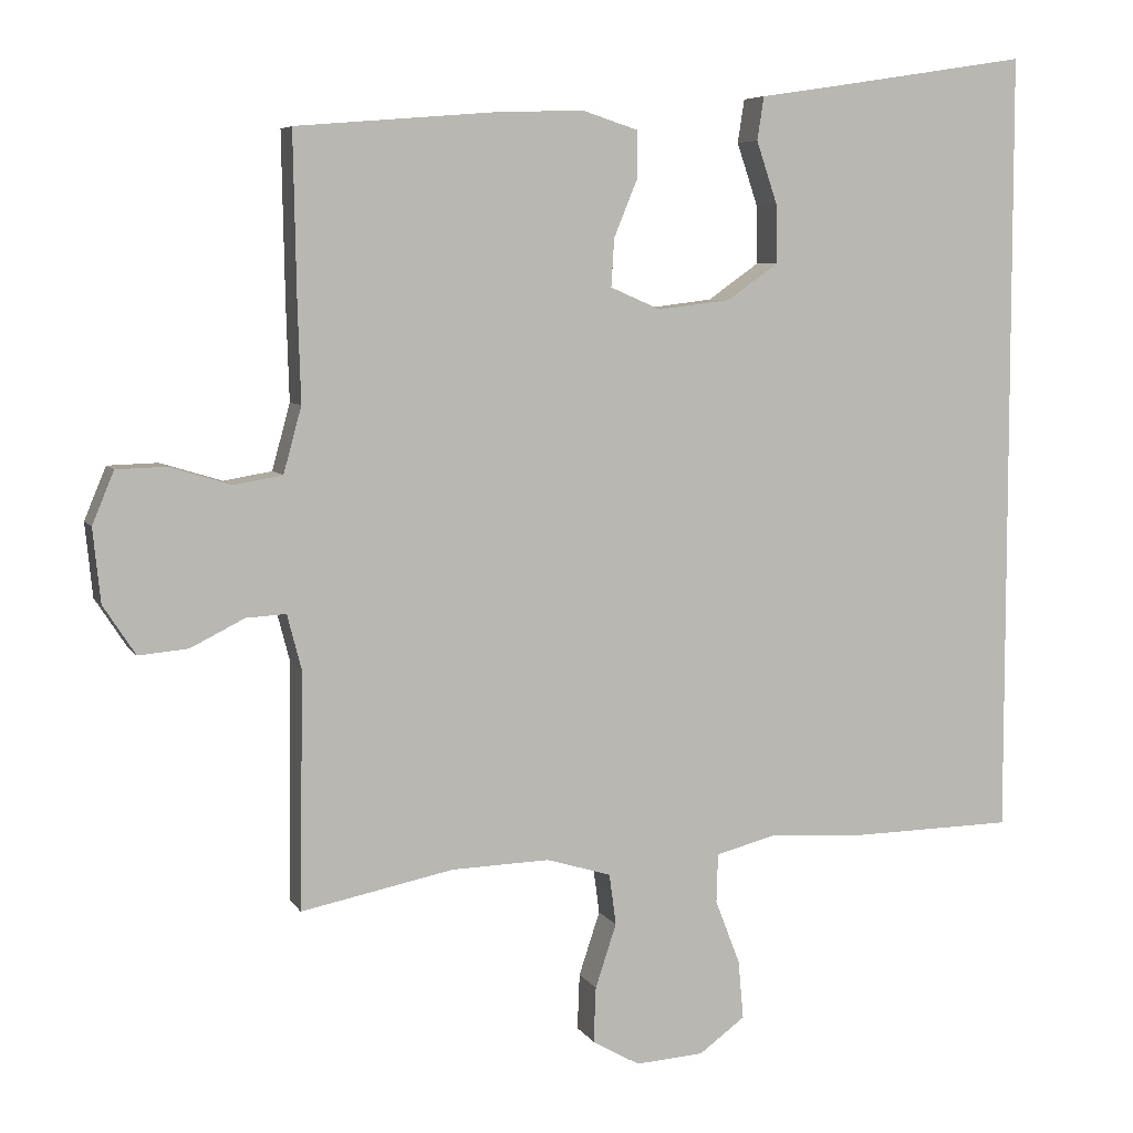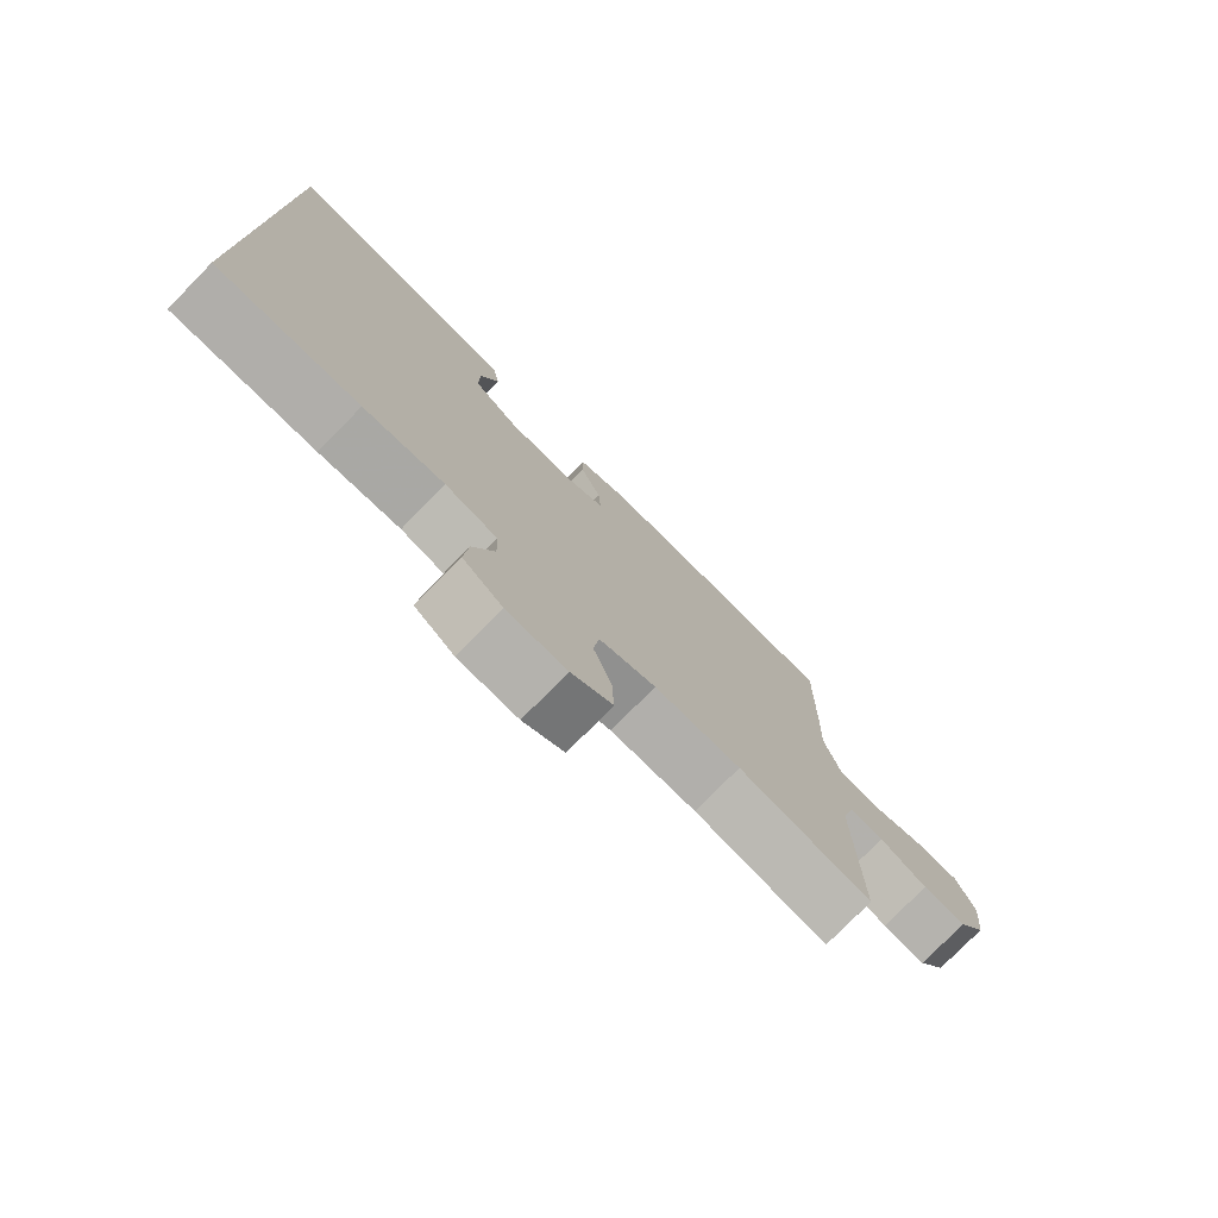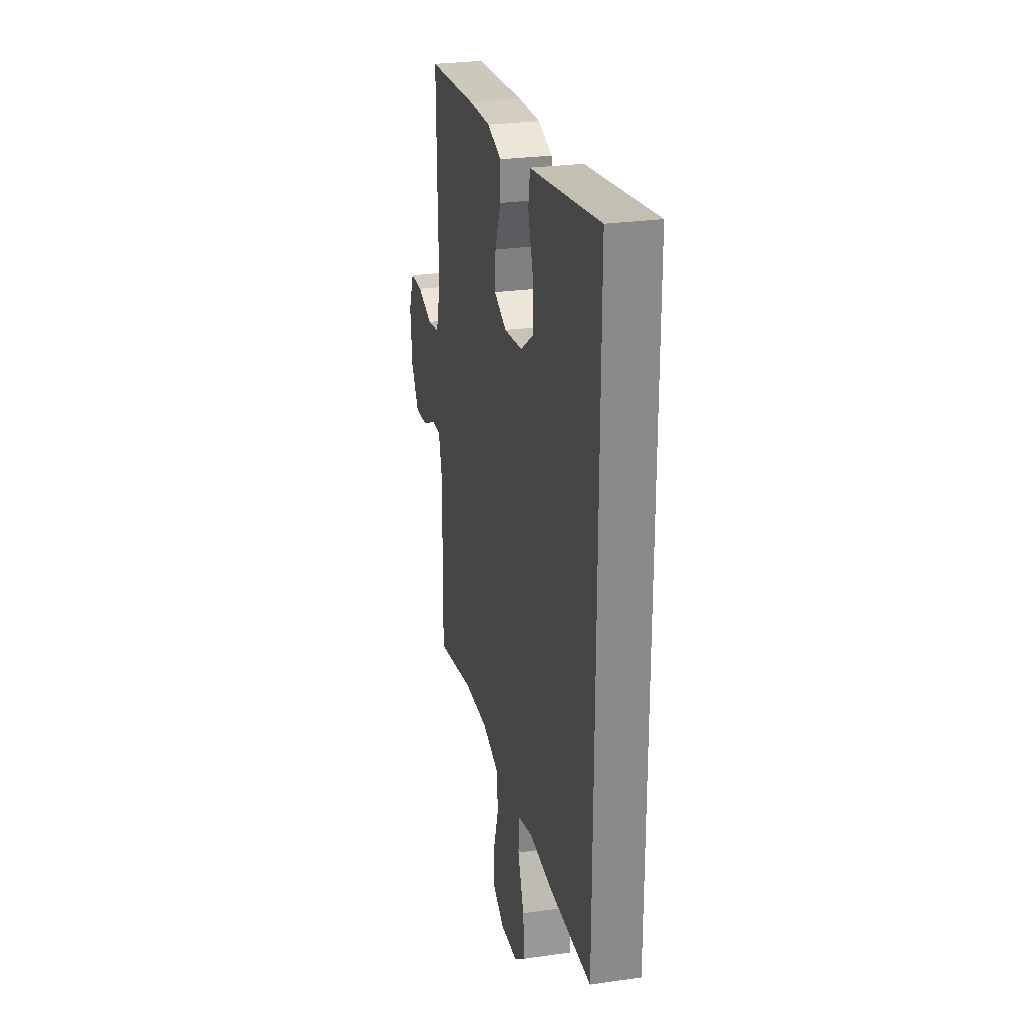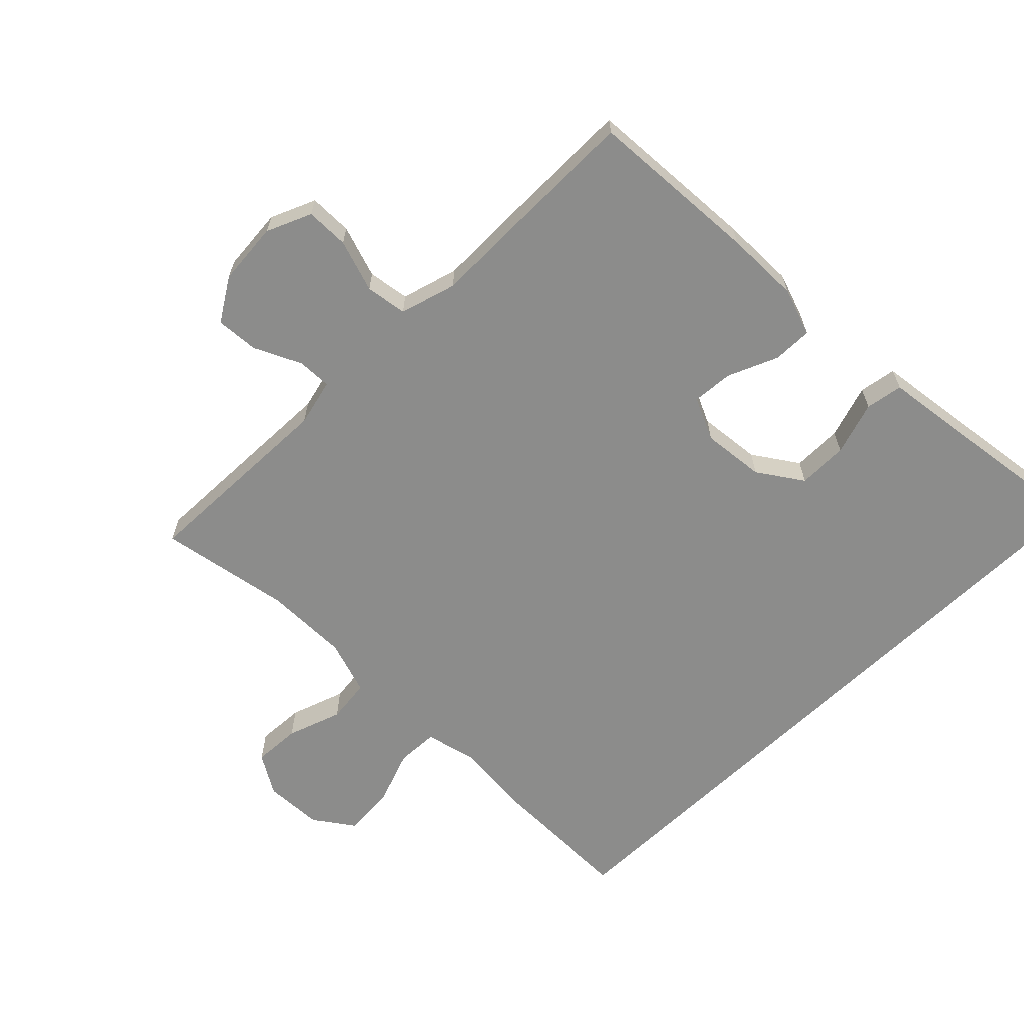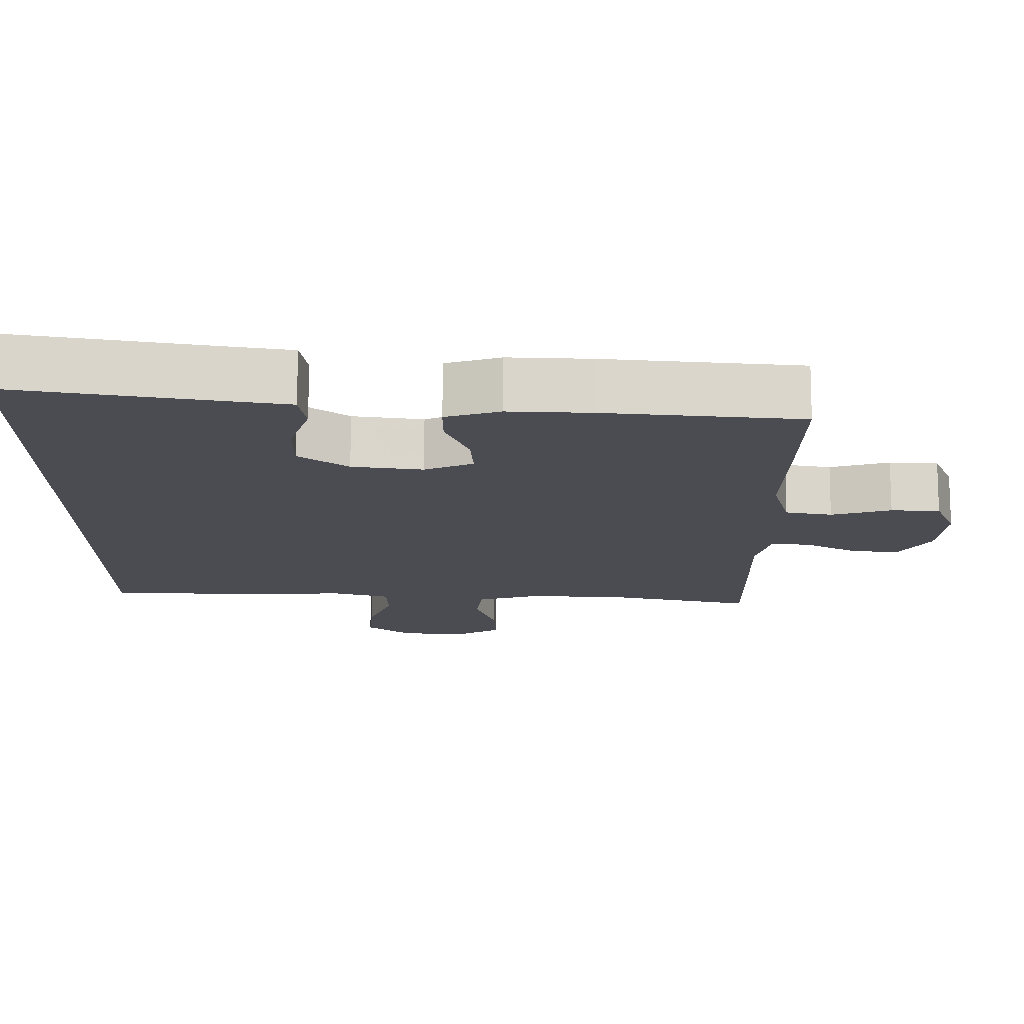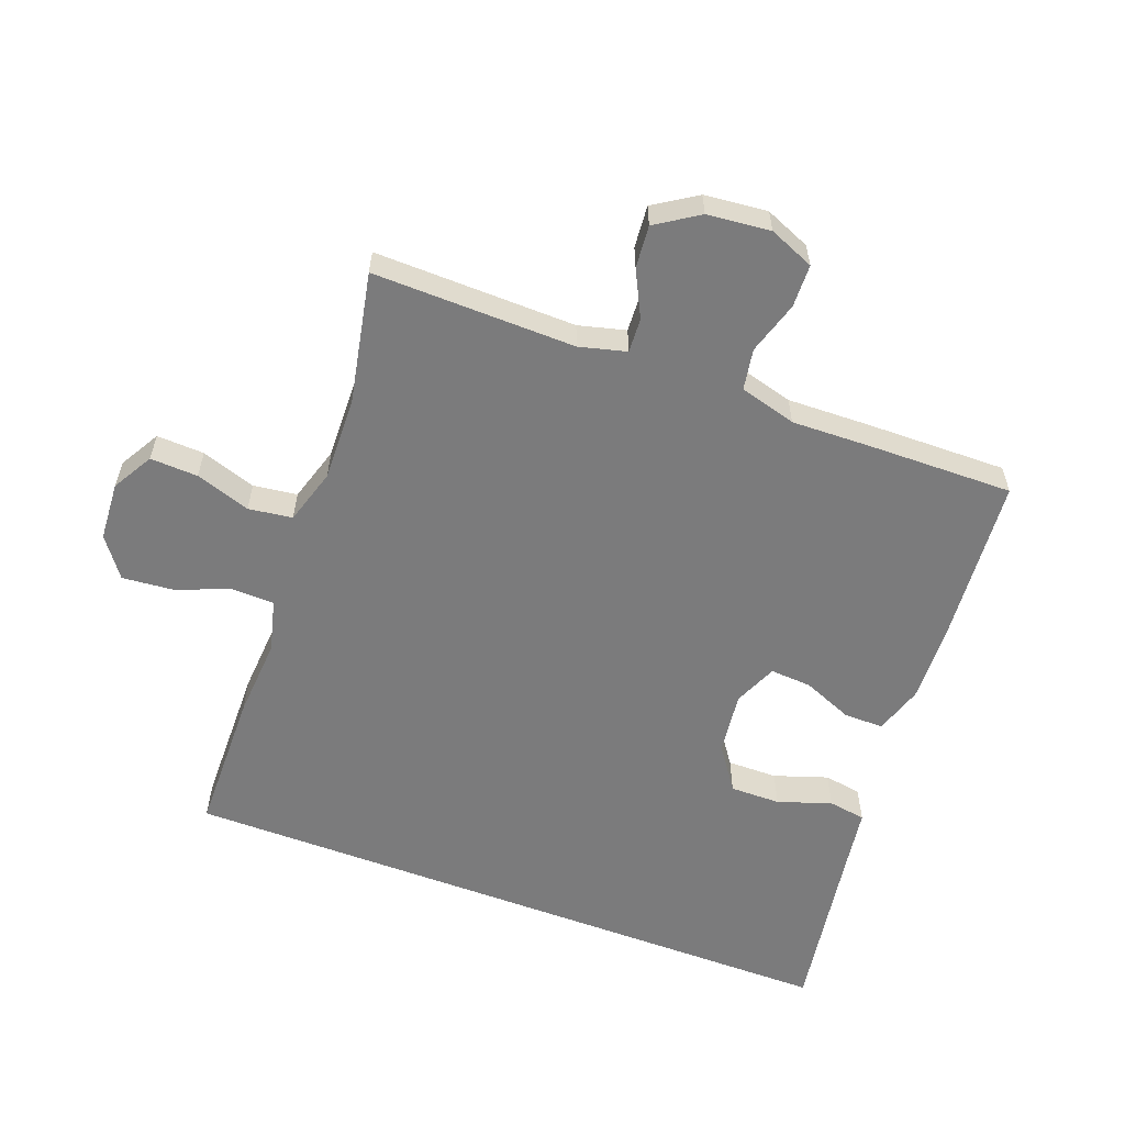
<metadata>
{"format":"obj","ext":"obj","renderer":"f3d","projection":"perspective","resolution":1024,"background":"white","views":[{"elev":6.3,"azim":-17.9,"up":"+Z"},{"elev":-77.3,"azim":135.6,"up":"+Z"},{"elev":26.9,"azim":77.5,"up":"+Z"},{"elev":-64.1,"azim":-46.0,"up":"+Y"},{"elev":74.7,"azim":-179.7,"up":"+Z"},{"elev":-58.5,"azim":-110.7,"up":"+Y"}]}
</metadata>
<code>
v -0.5 0.07 0.5
v -0.234 0.07 0.522
v -0.118 0.07 0.526
v -0.043 0.07 0.502
v -0.043 0.07 0.441
v -0.075 0.07 0.363
v -0.079 0.07 0.299
v -0.012 0.07 0.27
v 0.085 0.07 0.282
v 0.153 0.07 0.33
v 0.152 0.07 0.408
v 0.124 0.07 0.491
v 0.133 0.07 0.549
v 0.22 0.07 0.562
v 0.5 0.07 0.606
v 0.5 0.07 -0.447
v 0.279 0.07 -0.451
v 0.155 0.07 -0.443
v 0.075 0.07 -0.464
v 0.073 0.07 -0.529
v 0.106 0.07 -0.615
v 0.113 0.07 -0.693
v 0.052 0.07 -0.738
v -0.039 0.07 -0.744
v -0.102 0.07 -0.708
v -0.099 0.07 -0.634
v -0.071 0.07 -0.549
v -0.08 0.07 -0.481
v -0.166 0.07 -0.455
v -0.297 0.07 -0.459
v -0.5 0.07 -0.5
v -0.495 0.07 -0.186
v -0.514 0.07 -0.113
v -0.567 0.07 -0.116
v -0.639 0.07 -0.152
v -0.705 0.07 -0.158
v -0.748 0.07 -0.092
v -0.758 0.07 0.006
v -0.729 0.07 0.076
v -0.662 0.07 0.078
v -0.58 0.07 0.053
v -0.516 0.07 0.064
v -0.492 0.07 0.152
v -0.496 0.07 0.282
v -0.5 0 0.5
v -0.234 0 0.522
v -0.118 0 0.526
v -0.043 0 0.502
v -0.043 0 0.441
v -0.075 0 0.363
v -0.079 0 0.299
v -0.012 0 0.27
v 0.085 0 0.282
v 0.153 0 0.33
v 0.152 0 0.408
v 0.124 0 0.491
v 0.133 0 0.549
v 0.22 0 0.562
v 0.5 0 0.606
v 0.5 0 -0.447
v 0.279 0 -0.451
v 0.155 0 -0.443
v 0.075 0 -0.464
v 0.073 0 -0.529
v 0.106 0 -0.615
v 0.113 0 -0.693
v 0.052 0 -0.738
v -0.039 0 -0.744
v -0.102 0 -0.708
v -0.099 0 -0.634
v -0.071 0 -0.549
v -0.08 0 -0.481
v -0.166 0 -0.455
v -0.297 0 -0.459
v -0.5 0 -0.5
v -0.495 0 -0.186
v -0.514 0 -0.113
v -0.567 0 -0.116
v -0.639 0 -0.152
v -0.705 0 -0.158
v -0.748 0 -0.092
v -0.758 0 0.006
v -0.729 0 0.076
v -0.662 0 0.078
v -0.58 0 0.053
v -0.516 0 0.064
v -0.492 0 0.152
v -0.496 0 0.282
f 4 5 6
f 3 4 6
f 2 3 6
f 1 2 6
f 44 1 6
f 43 44 6
f 42 43 6 7
f 39 40 41
f 38 39 41
f 37 38 41
f 36 37 41
f 35 36 41
f 34 35 41
f 33 34 41 42
f 42 7 8
f 33 42 8
f 32 33 8
f 32 8 9
f 31 32 9
f 30 31 9
f 25 26 27
f 24 25 27
f 23 24 27
f 22 23 27
f 21 22 27
f 20 21 27
f 19 20 27 28
f 18 19 28 29
f 16 17 18
f 15 16 18
f 14 15 18
f 11 12 13 14
f 10 11 14
f 10 14 18
f 18 29 30
f 10 18 30
f 9 10 30
f 50 49 48
f 50 48 47
f 50 47 46
f 50 46 45
f 50 45 88
f 50 88 87
f 51 50 87 86
f 85 84 83
f 85 83 82
f 85 82 81
f 85 81 80
f 85 80 79
f 85 79 78
f 86 85 78 77
f 52 51 86
f 52 86 77
f 52 77 76
f 53 52 76
f 53 76 75
f 53 75 74
f 71 70 69
f 71 69 68
f 71 68 67
f 71 67 66
f 71 66 65
f 71 65 64
f 72 71 64 63
f 73 72 63 62
f 62 61 60
f 62 60 59
f 62 59 58
f 58 57 56 55
f 58 55 54
f 62 58 54
f 74 73 62
f 74 62 54
f 74 54 53
f 1 45 46 2
f 2 46 47 3
f 3 47 48 4
f 4 48 49 5
f 5 49 50 6
f 6 50 51 7
f 7 51 52 8
f 8 52 53 9
f 9 53 54 10
f 10 54 55 11
f 11 55 56 12
f 12 56 57 13
f 13 57 58 14
f 14 58 59 15
f 15 59 60 16
f 16 60 61 17
f 17 61 62 18
f 18 62 63 19
f 19 63 64 20
f 20 64 65 21
f 21 65 66 22
f 22 66 67 23
f 23 67 68 24
f 24 68 69 25
f 25 69 70 26
f 26 70 71 27
f 27 71 72 28
f 28 72 73 29
f 29 73 74 30
f 30 74 75 31
f 31 75 76 32
f 32 76 77 33
f 33 77 78 34
f 34 78 79 35
f 35 79 80 36
f 36 80 81 37
f 37 81 82 38
f 38 82 83 39
f 39 83 84 40
f 40 84 85 41
f 41 85 86 42
f 42 86 87 43
f 43 87 88 44
f 44 88 45 1

</code>
